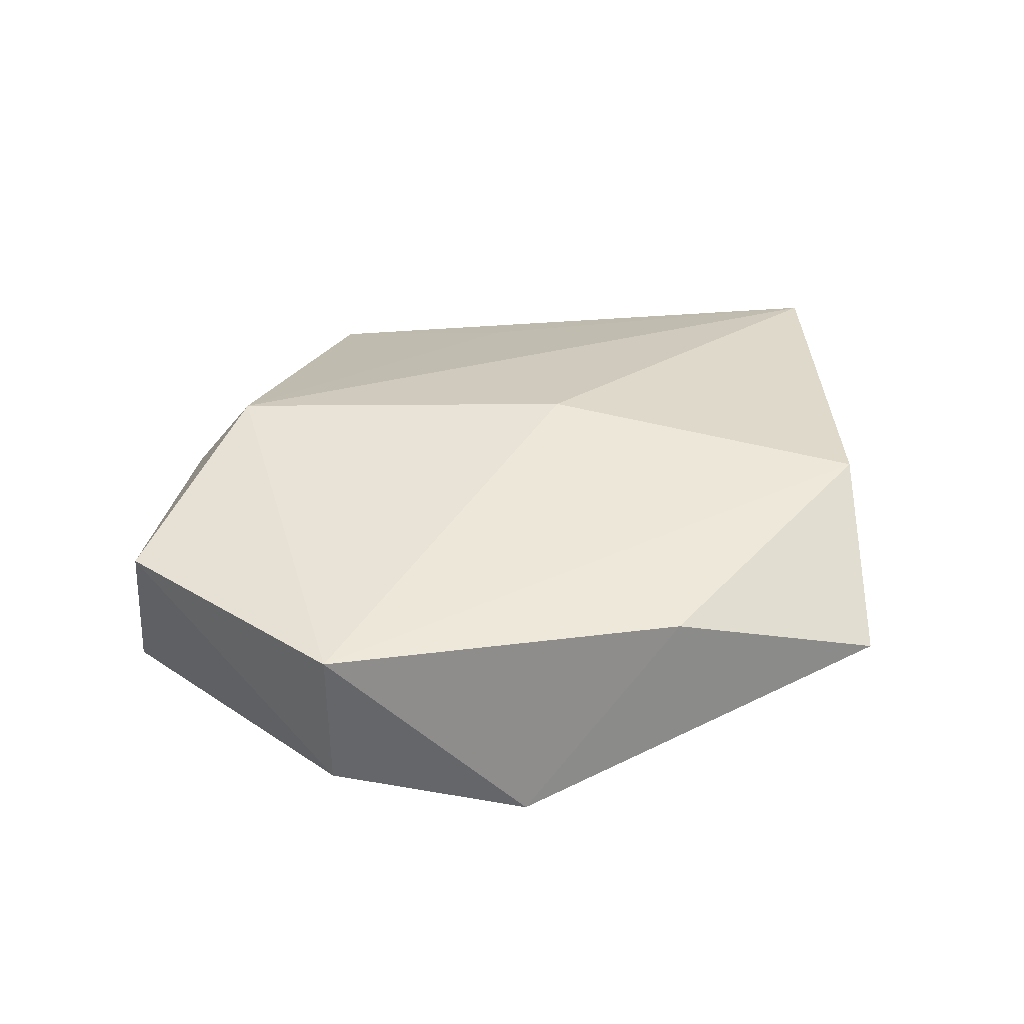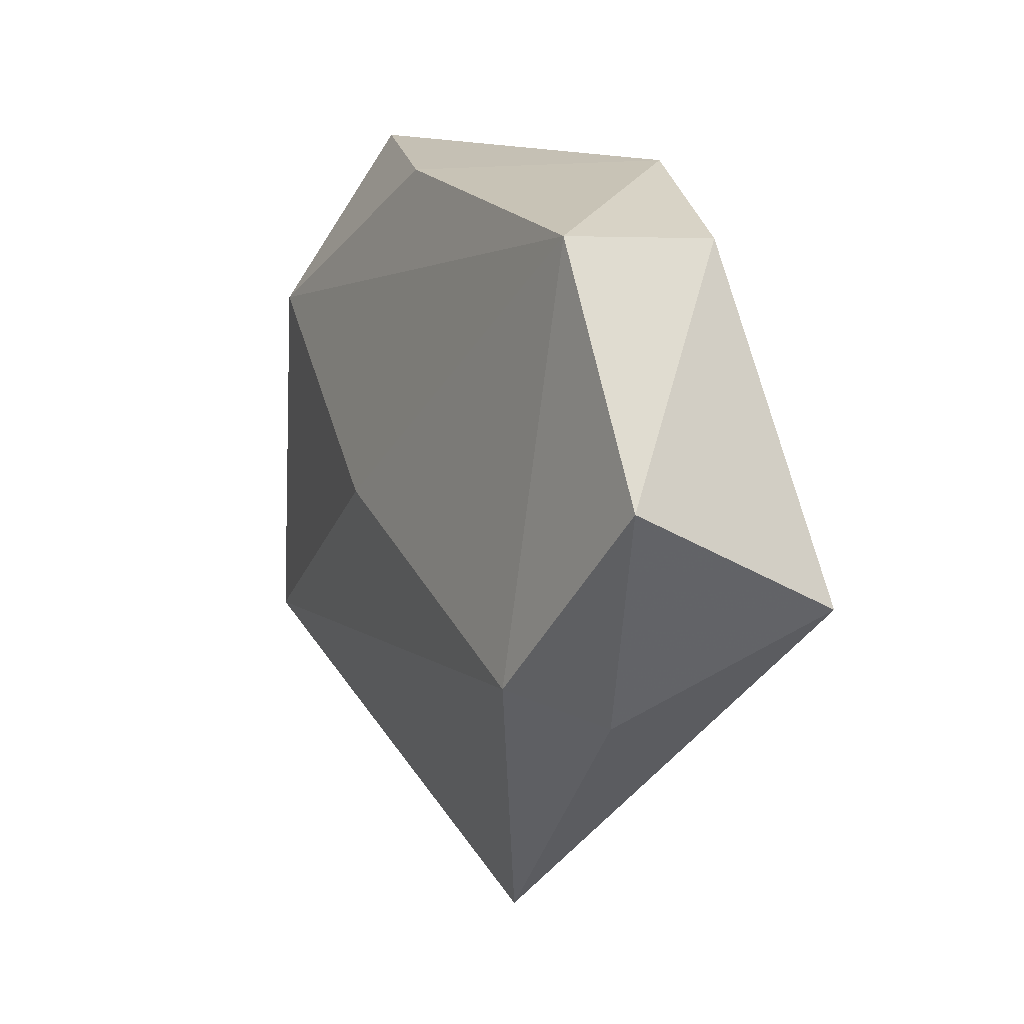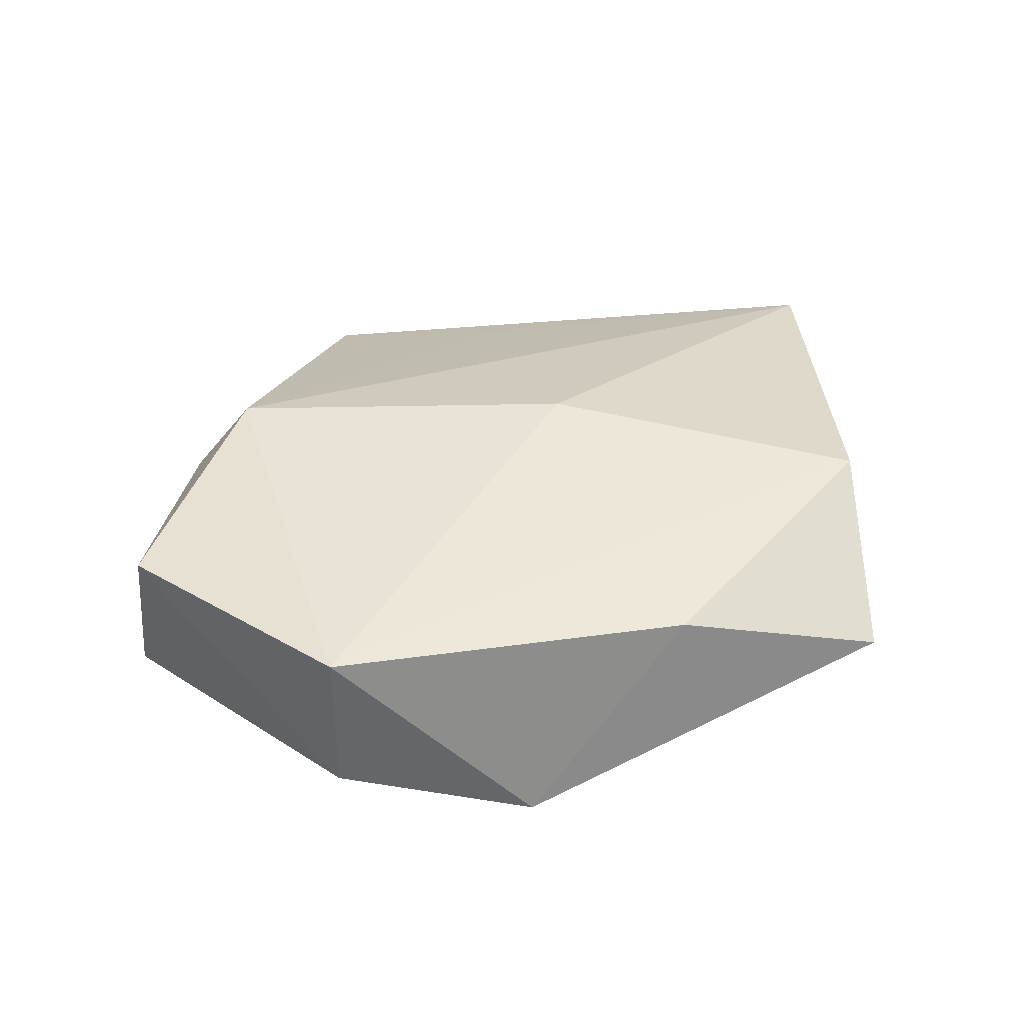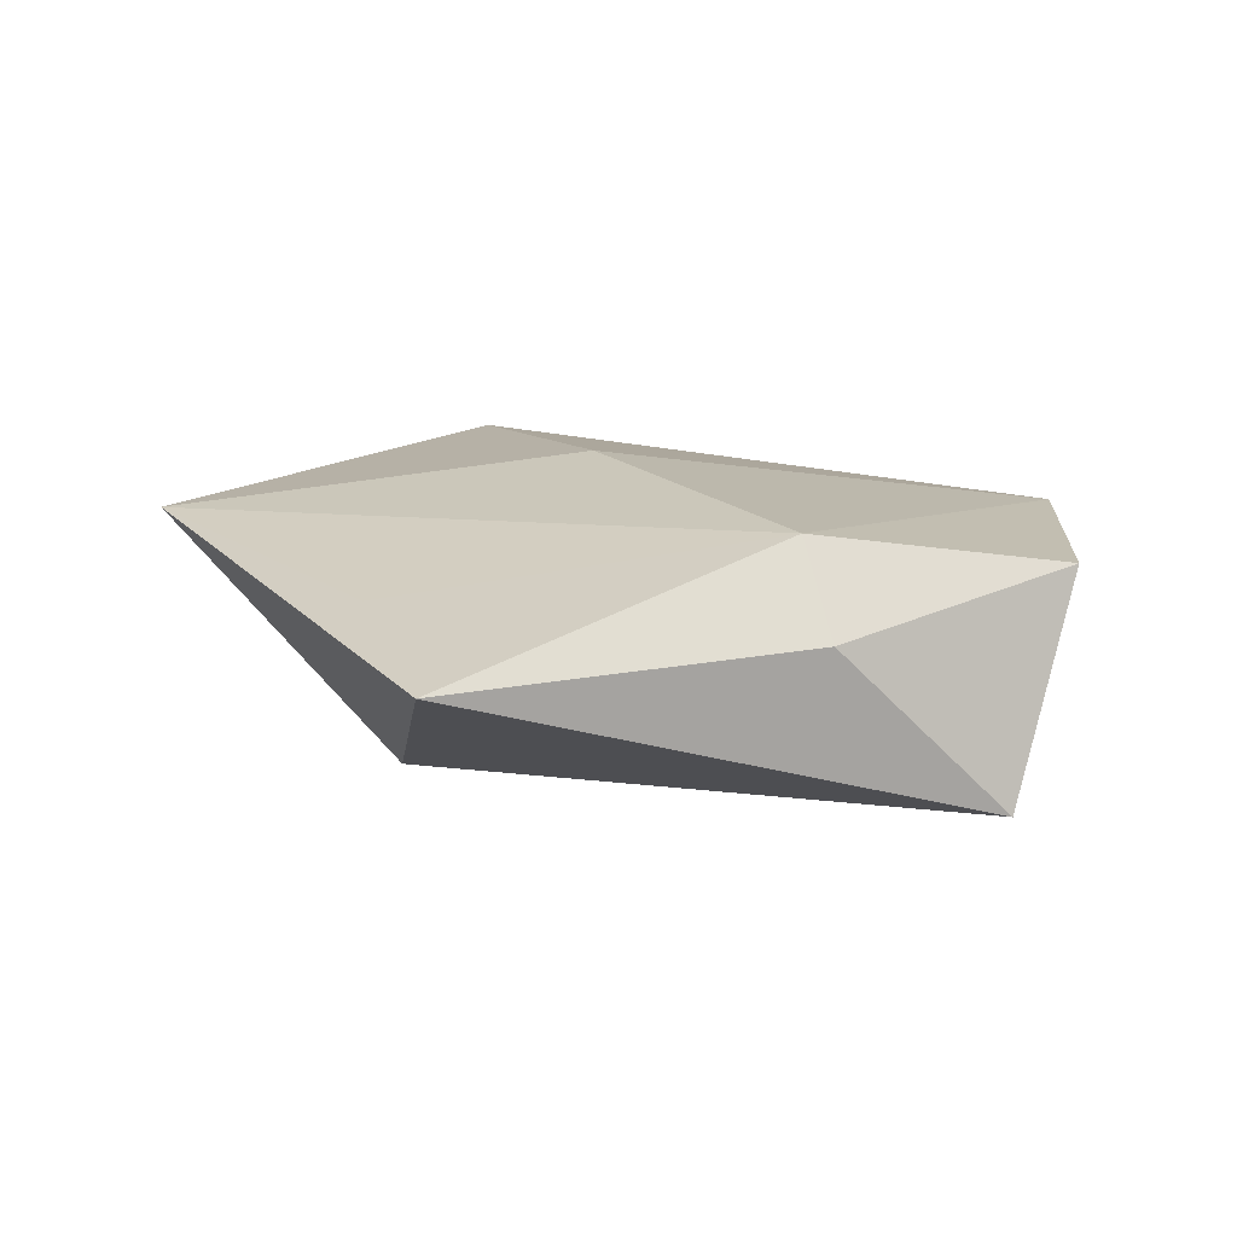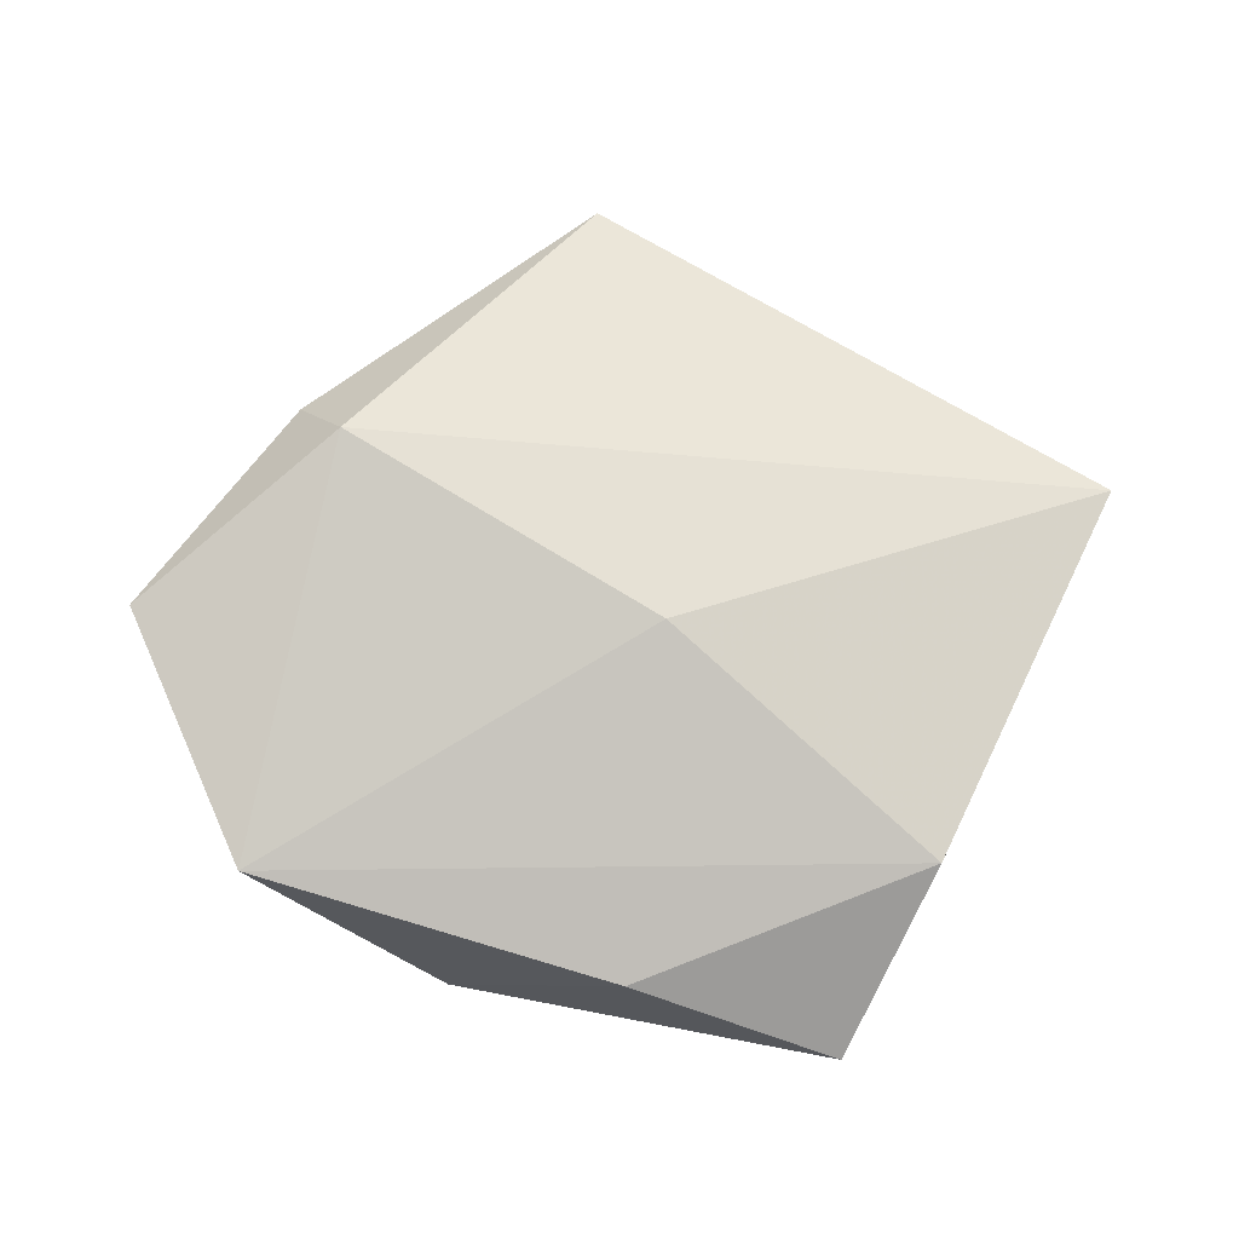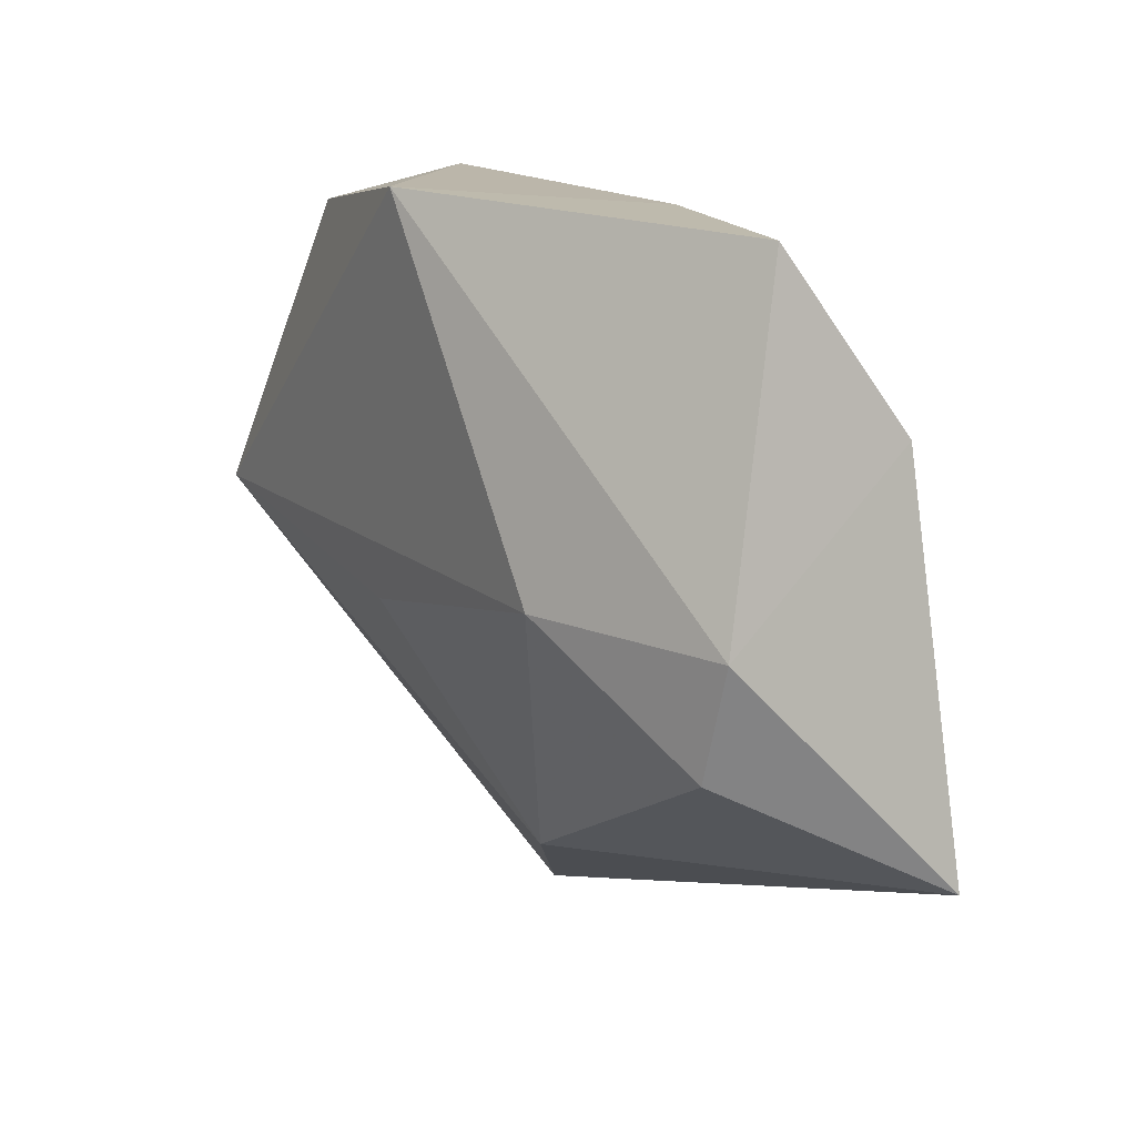
<metadata>
{"format":"obj","ext":"obj","renderer":"f3d","projection":"perspective","resolution":1024,"background":"white","views":[{"elev":37.5,"azim":157.1,"up":"+Z"},{"elev":6.2,"azim":64.2,"up":"+Y"},{"elev":37.6,"azim":156.1,"up":"+Z"},{"elev":14.3,"azim":32.7,"up":"+Z"},{"elev":79.4,"azim":-174.8,"up":"+Z"},{"elev":29.2,"azim":-126.5,"up":"+Y"}]}
</metadata>
<code>
v 0.03612 -0.02359 0.005705
v -0.01207 -0.03634 0.00647
v 0.04972 -0.01017 -0.01313
v -0.01861 0.004285 -0.01889
v 0.005556 -0.0506 0.002215
v -0.005485 0.03644 0.009792
v -0.04209 -0.004949 -0.01531
v -0.0132 -0.0288 -0.01332
v -0.05339 -0.02163 0.009174
v 0.05103 0.0009905 0.01111
v 0.01246 -0.009128 -0.01643
v -0.03711 0.02099 0.01415
v -0.02918 0.04182 0.002942
v -0.04301 0.008219 -0.01324
v 0.03603 0.02823 0.0114
v 0.01455 0.03718 -0.01188
v -0.006341 -0.001538 0.01742
v 0.03586 0.02806 -0.006592
v 0.0301 -0.01949 0.0155
f 14 7 9
f 16 14 13
f 18 3 16
f 8 3 5
f 9 7 8
f 8 5 9
f 9 5 2
f 2 19 9
f 5 19 2
f 18 16 15
f 5 3 1
f 1 19 5
f 6 16 13
f 6 15 16
f 10 3 18
f 18 15 10
f 10 15 19
f 10 1 3
f 19 1 10
f 4 16 3
f 4 8 7
f 7 14 4
f 14 16 4
f 19 15 17
f 9 19 17
f 3 8 11
f 11 4 3
f 8 4 11
f 15 6 12
f 12 17 15
f 12 6 13
f 9 17 12
f 12 14 9
f 13 14 12

</code>
